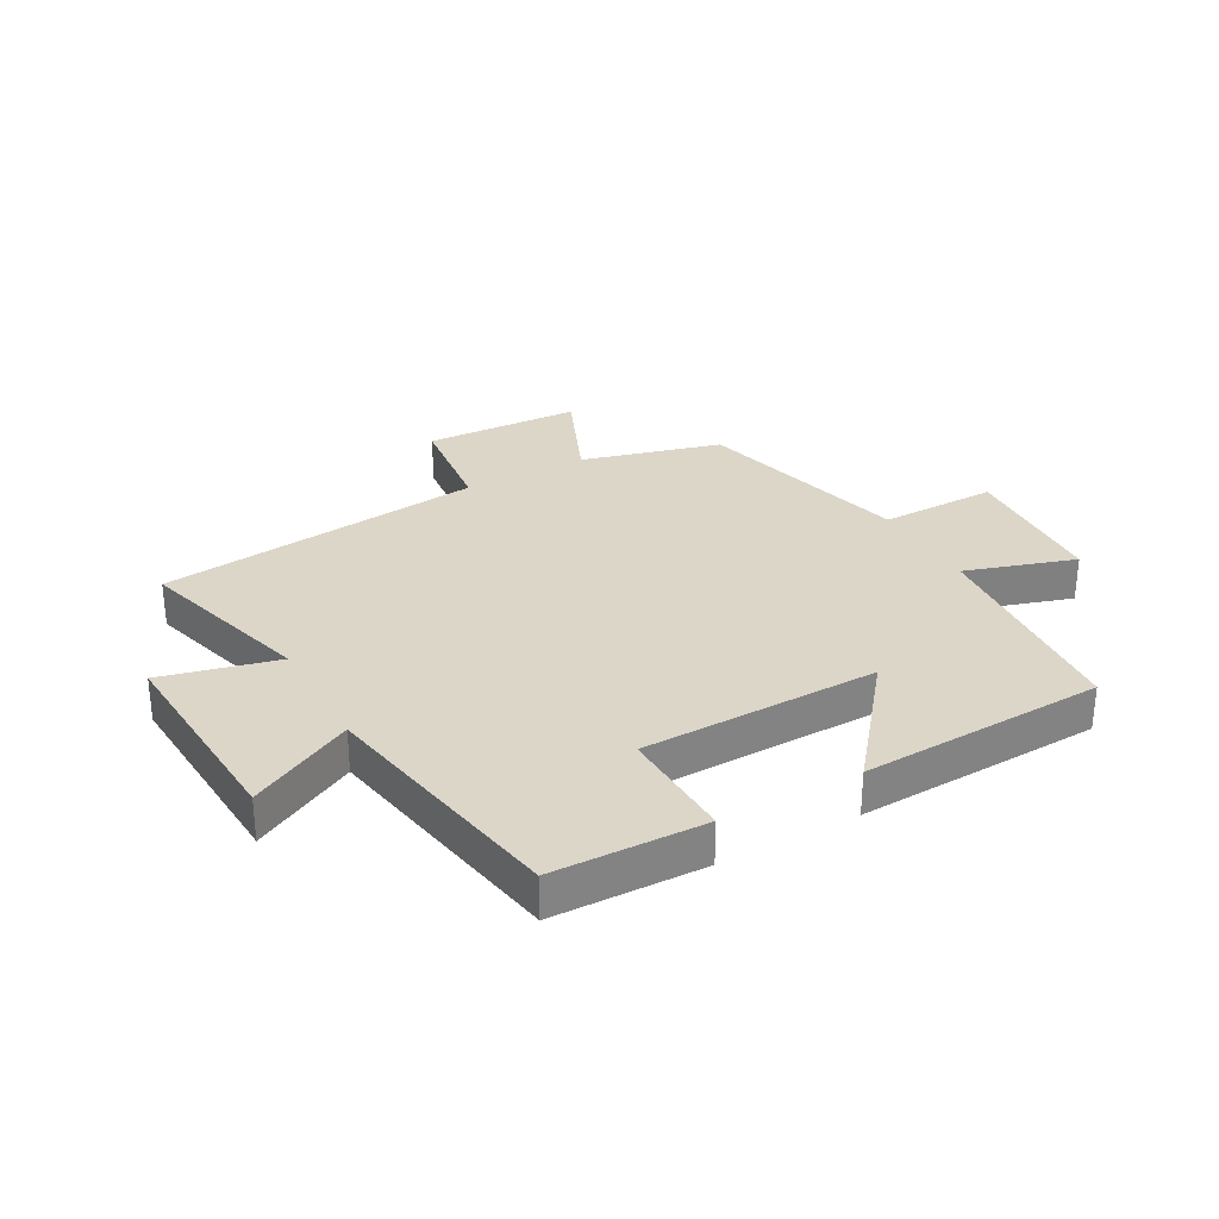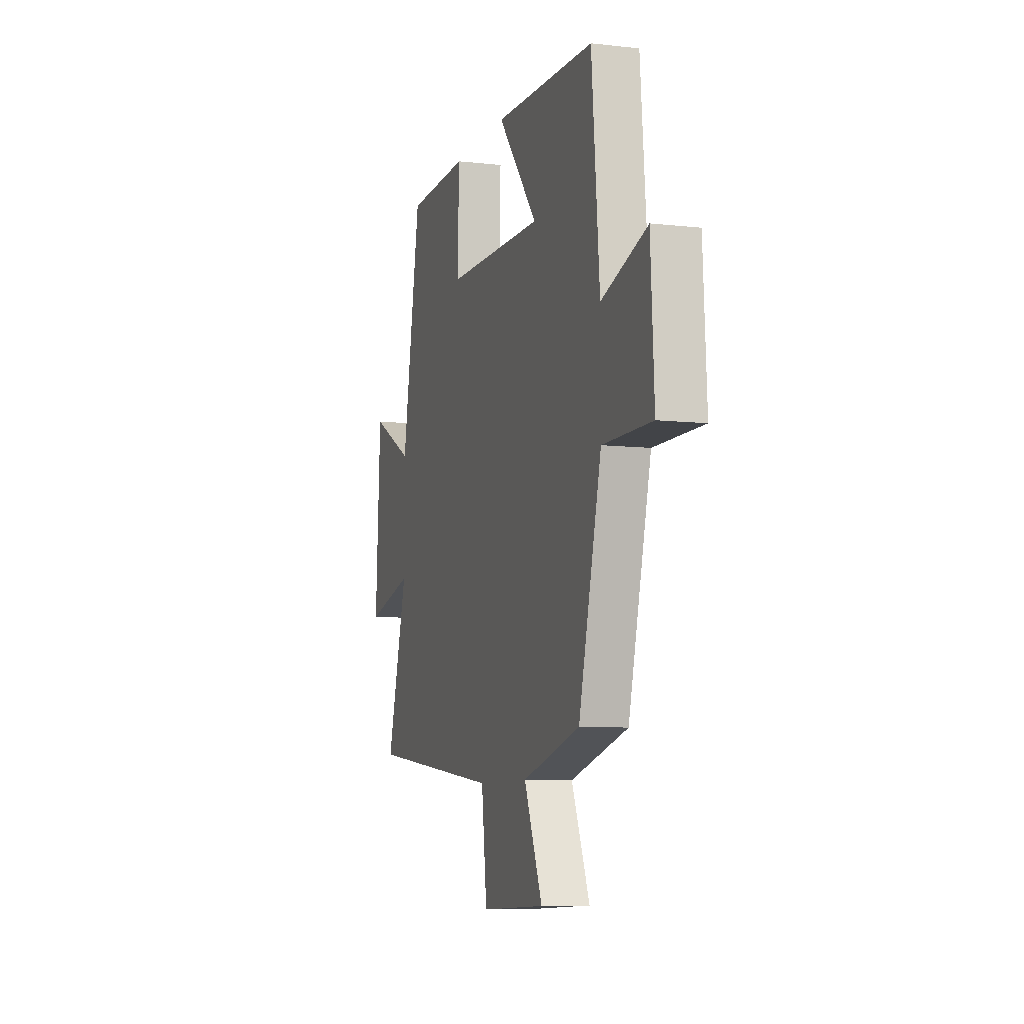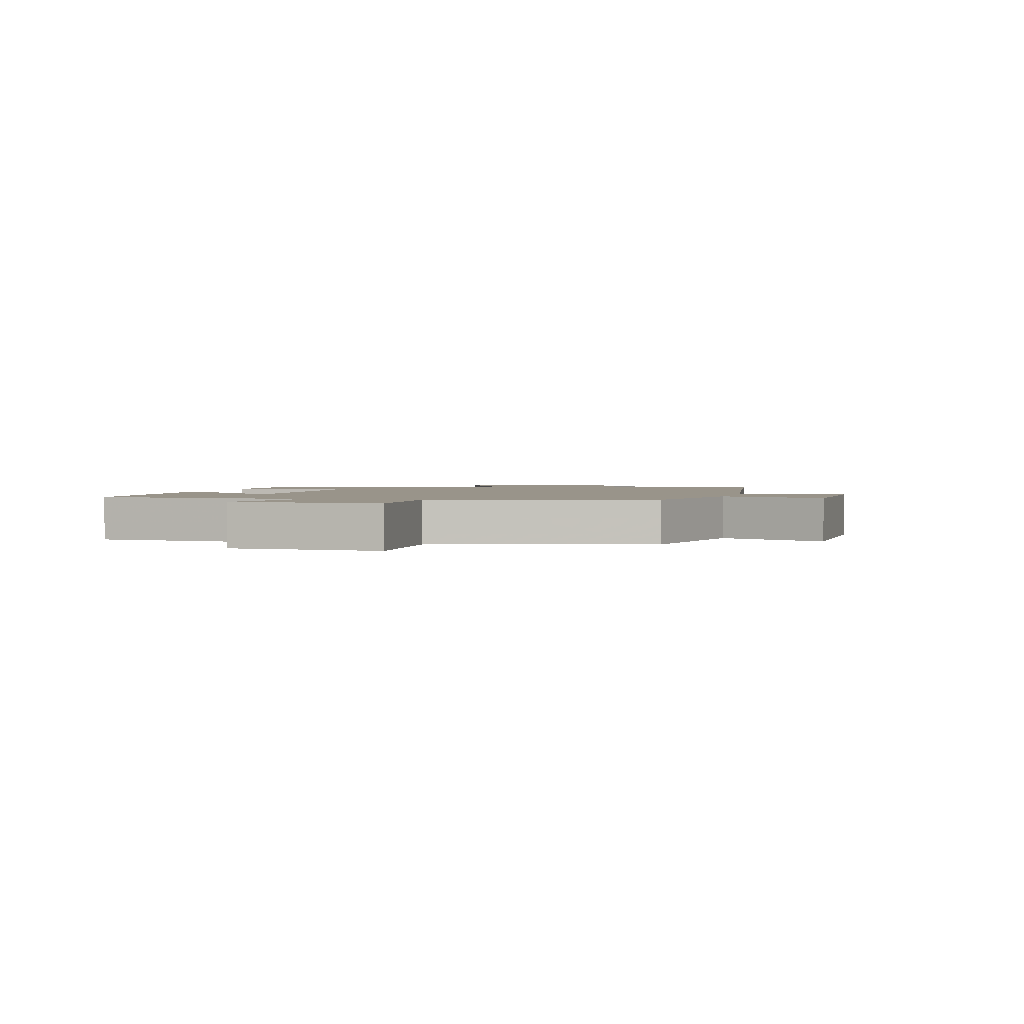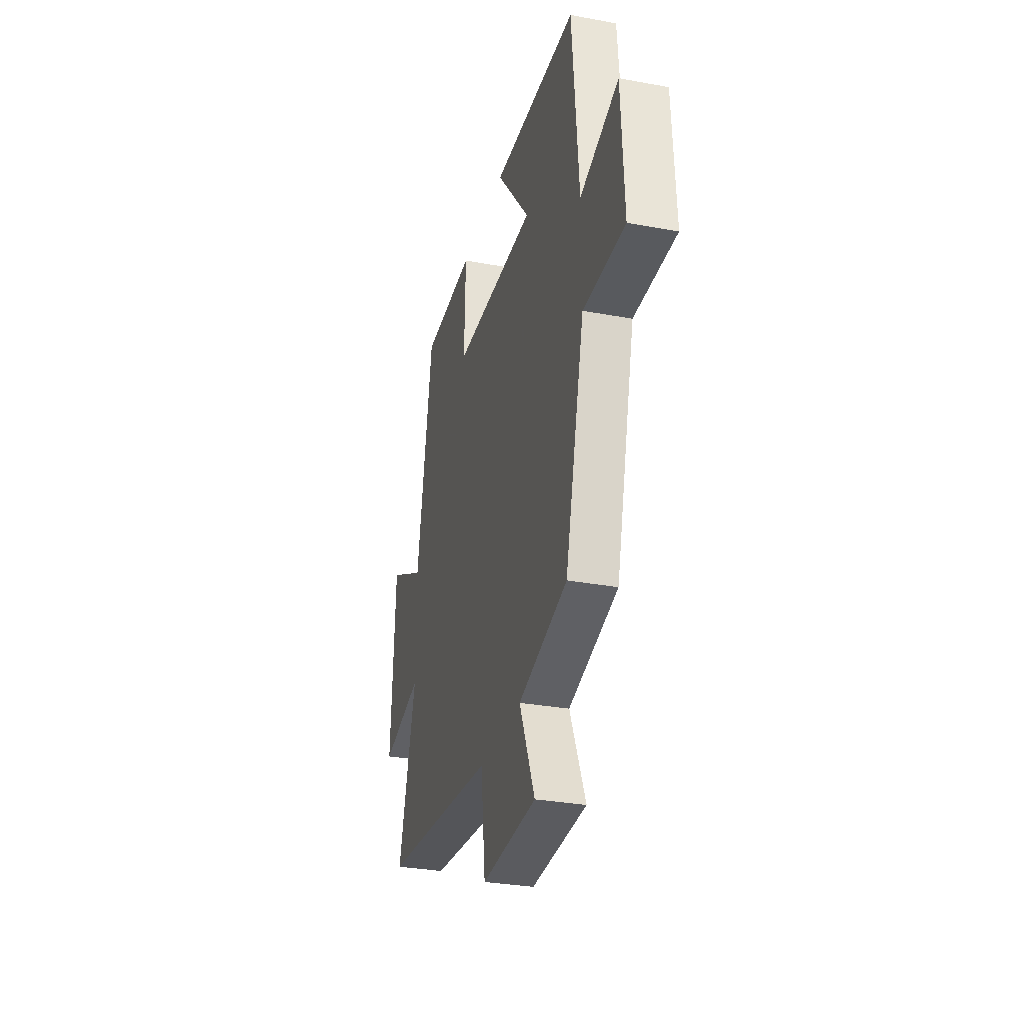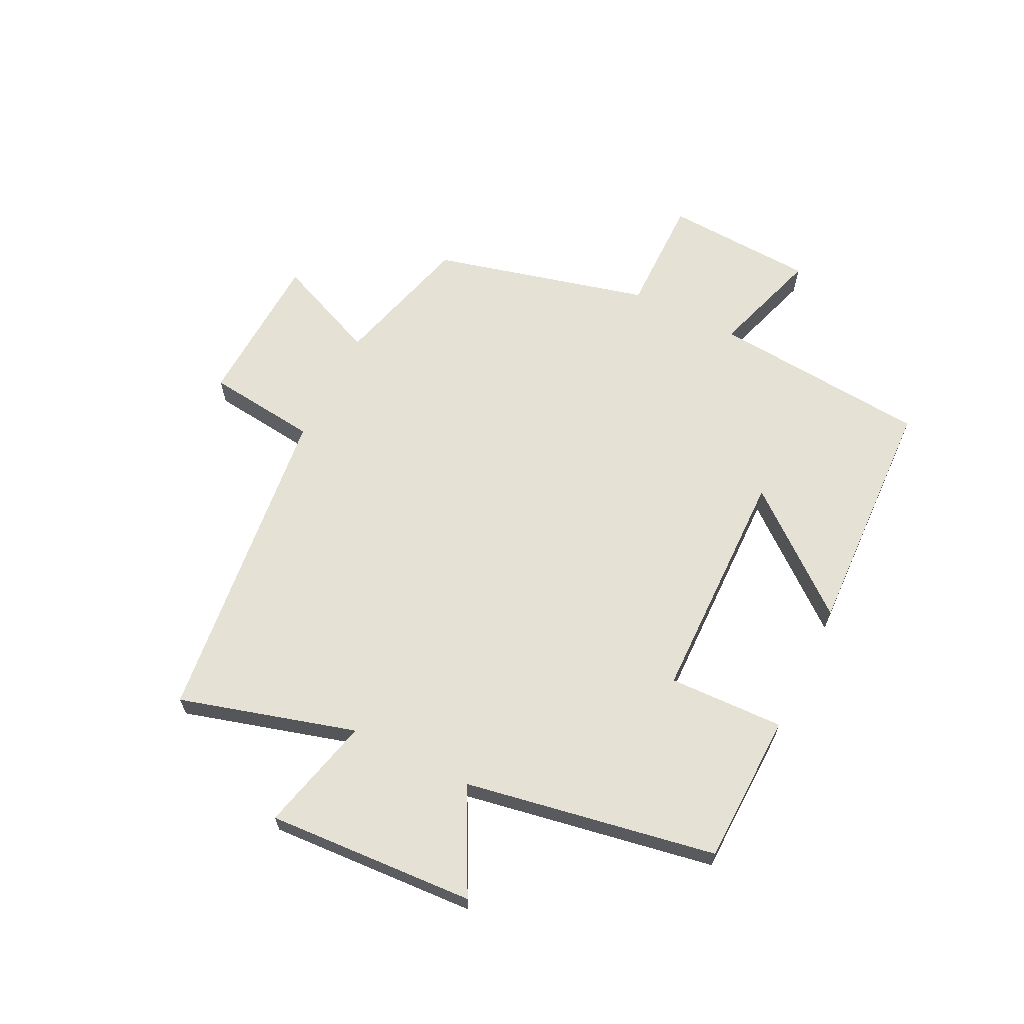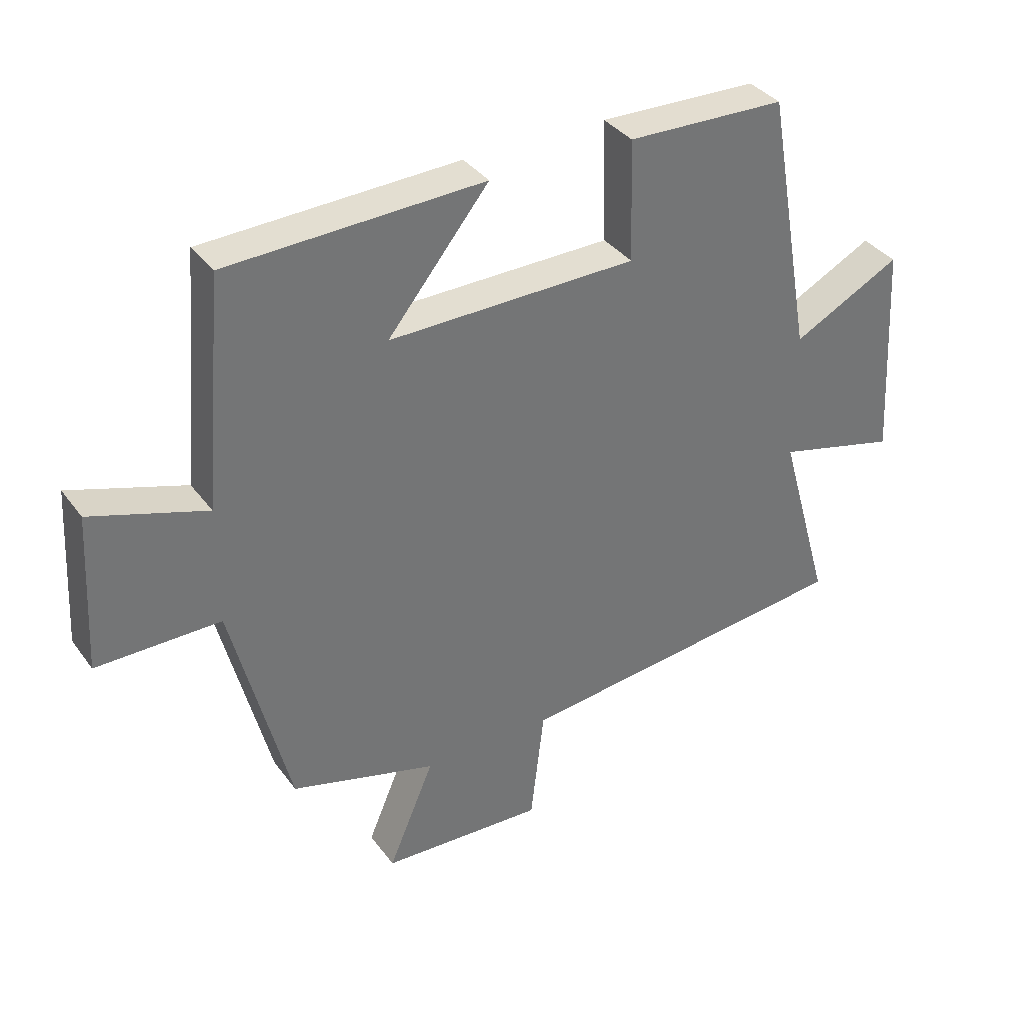
<metadata>
{"format":"obj","ext":"obj","renderer":"f3d","projection":"perspective","resolution":1024,"background":"white","views":[{"elev":30.2,"azim":-29.1,"up":"+Y"},{"elev":-8.0,"azim":72.5,"up":"+Z"},{"elev":1.9,"azim":104.1,"up":"+Y"},{"elev":-30.9,"azim":75.1,"up":"+Z"},{"elev":64.6,"azim":-63.7,"up":"+Y"},{"elev":35.9,"azim":148.6,"up":"+Z"}]}
</metadata>
<code>
v -0.584 0.07 -0.438
v -0.5 0.07 -0.142
v -0.694 0.07 -0.19
v -0.674 0.07 0.16
v -0.5 0.07 0.07
v -0.425 0.07 0.493
v -0.171 0.07 0.5
v -0.177 0.07 0.306
v 0.221 0.07 0.3
v 0.059 0.07 0.5
v 0.468 0.07 0.484
v 0.5 0.07 0.119
v 0.684 0.07 0.178
v 0.698 0.07 -0.074
v 0.5 0.07 -0.073
v 0.408 0.07 -0.436
v 0.174 0.07 -0.5
v 0.248 0.07 -0.674
v -0.014 0.07 -0.686
v -0.036 0.07 -0.5
v -0.584 0 -0.438
v -0.5 0 -0.142
v -0.694 0 -0.19
v -0.674 0 0.16
v -0.5 0 0.07
v -0.425 0 0.493
v -0.171 0 0.5
v -0.177 0 0.306
v 0.221 0 0.3
v 0.059 0 0.5
v 0.468 0 0.484
v 0.5 0 0.119
v 0.684 0 0.178
v 0.698 0 -0.074
v 0.5 0 -0.073
v 0.408 0 -0.436
v 0.174 0 -0.5
v 0.248 0 -0.674
v -0.014 0 -0.686
v -0.036 0 -0.5
f 17 18 19 20
f 20 1 2
f 17 20 2
f 16 17 2
f 15 16 2
f 12 13 14 15
f 12 15 2
f 9 10 11 12
f 12 2 3
f 9 12 3
f 8 9 3
f 5 6 7 8
f 5 8 3
f 3 4 5
f 40 39 38 37
f 22 21 40
f 22 40 37
f 22 37 36
f 22 36 35
f 35 34 33 32
f 22 35 32
f 32 31 30 29
f 23 22 32
f 23 32 29
f 23 29 28
f 28 27 26 25
f 23 28 25
f 25 24 23
f 1 21 22 2
f 2 22 23 3
f 3 23 24 4
f 4 24 25 5
f 5 25 26 6
f 6 26 27 7
f 7 27 28 8
f 8 28 29 9
f 9 29 30 10
f 10 30 31 11
f 11 31 32 12
f 12 32 33 13
f 13 33 34 14
f 14 34 35 15
f 15 35 36 16
f 16 36 37 17
f 17 37 38 18
f 18 38 39 19
f 19 39 40 20
f 20 40 21 1

</code>
